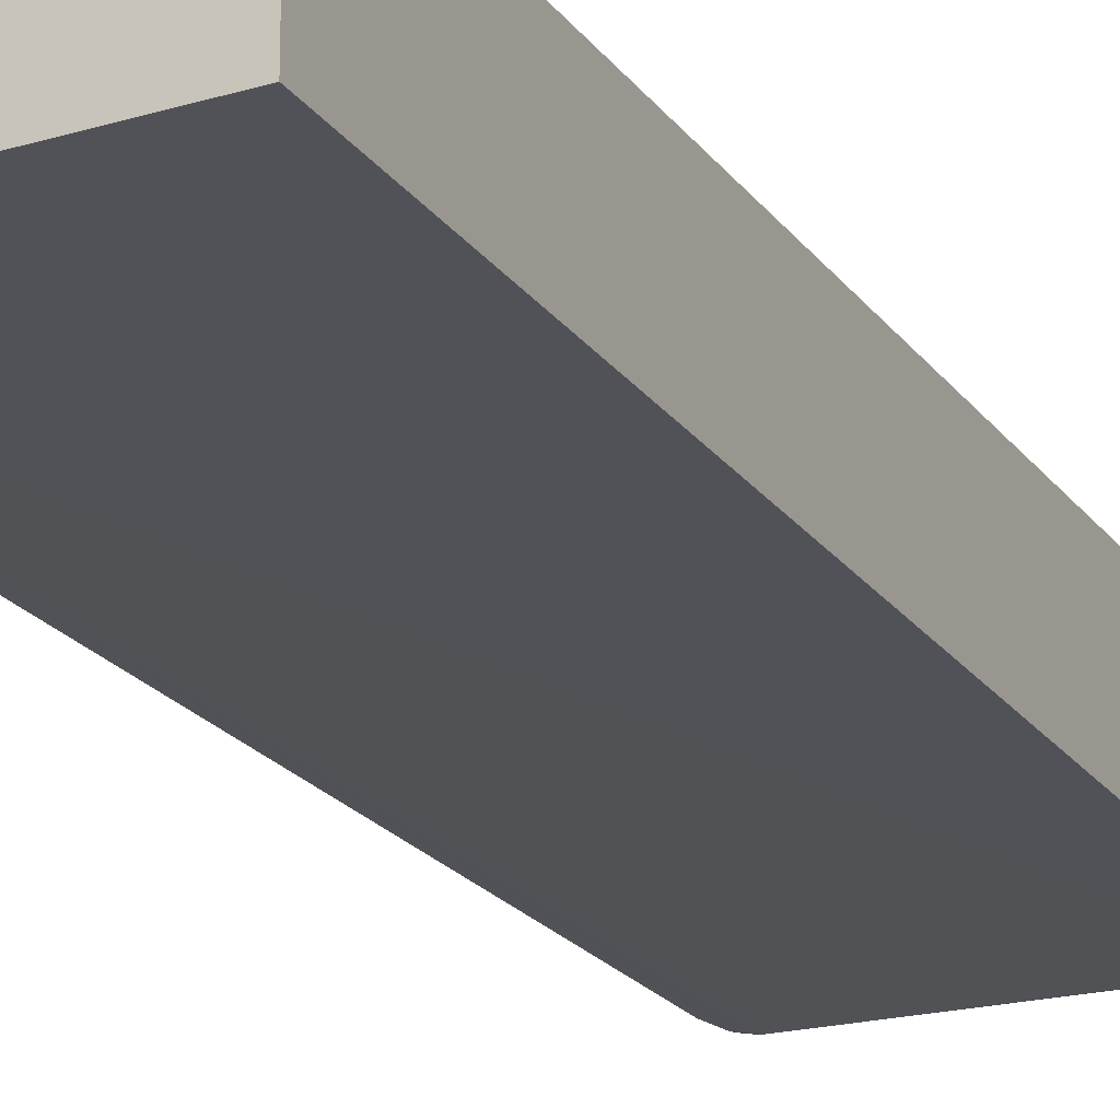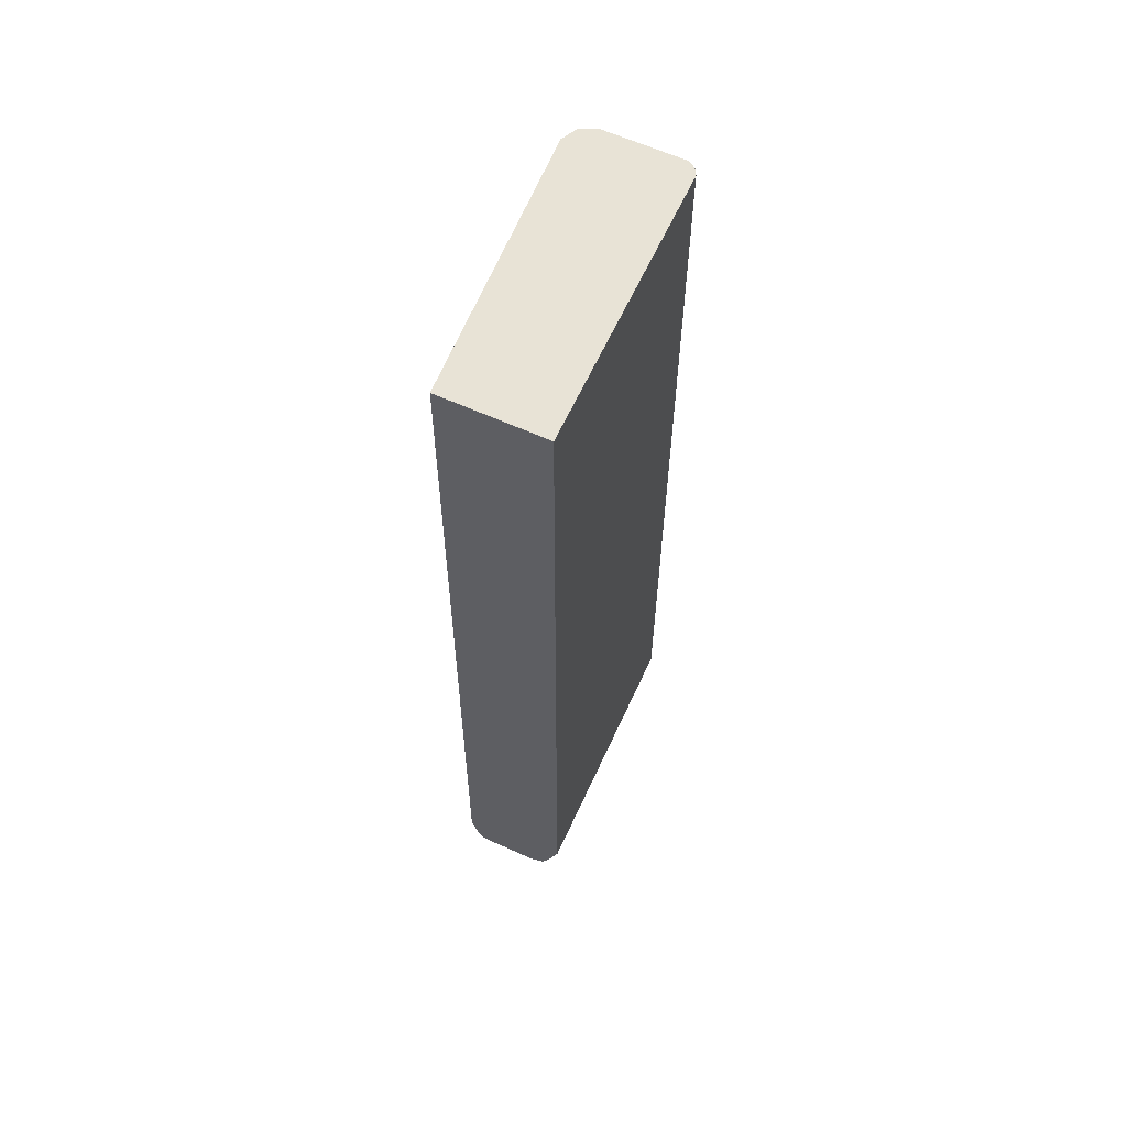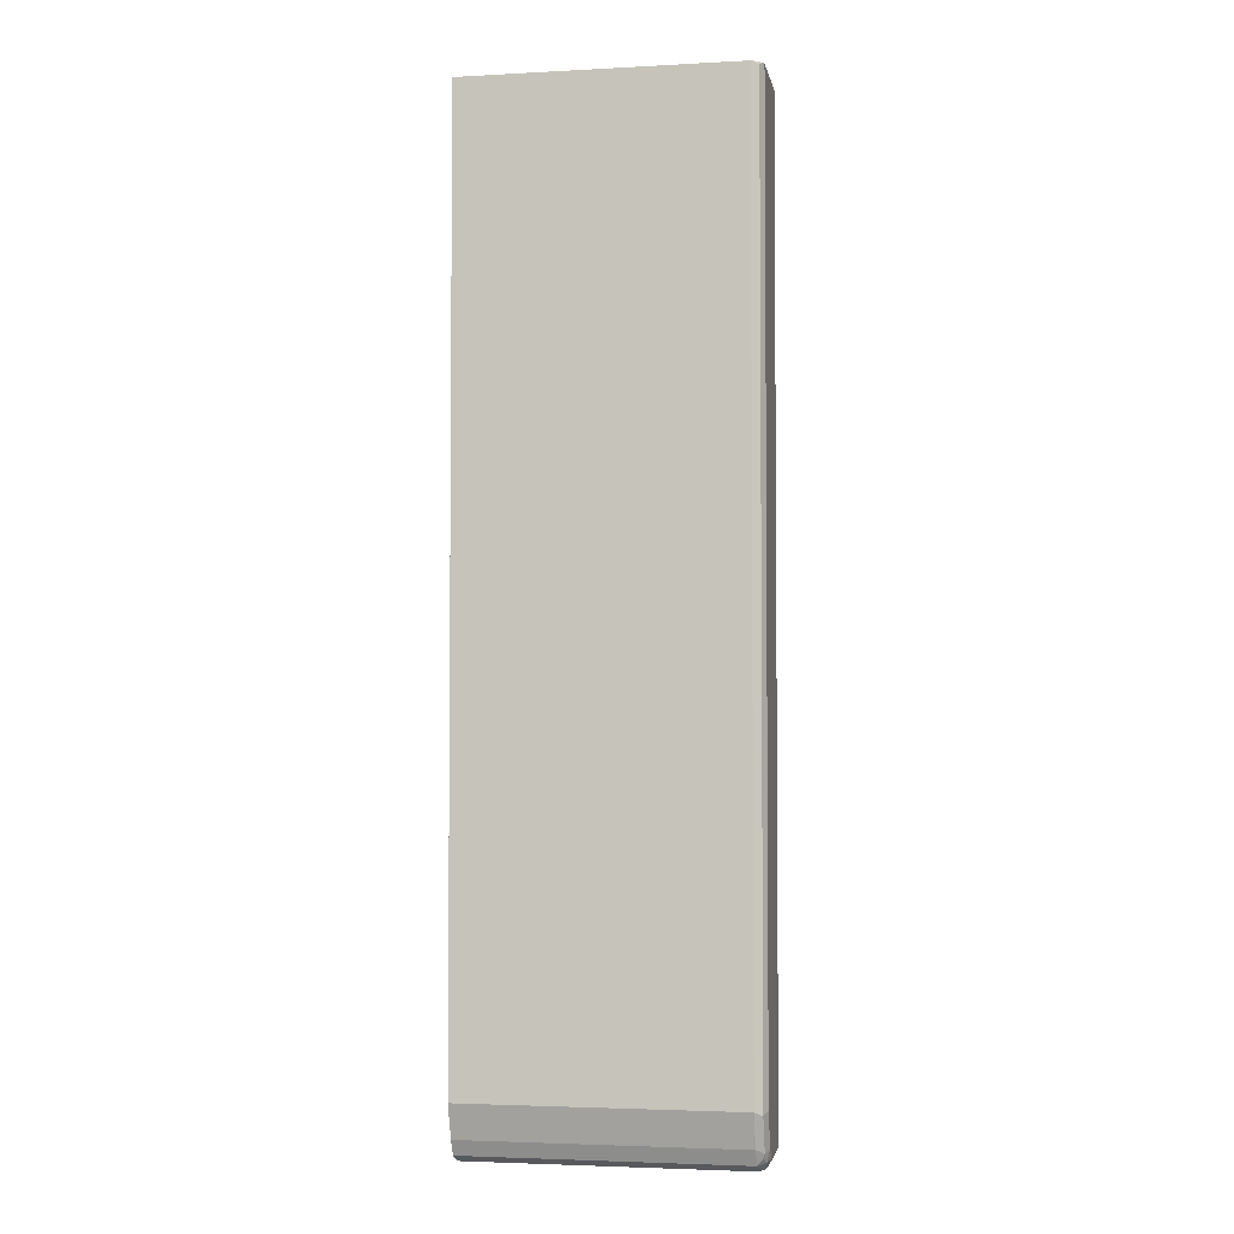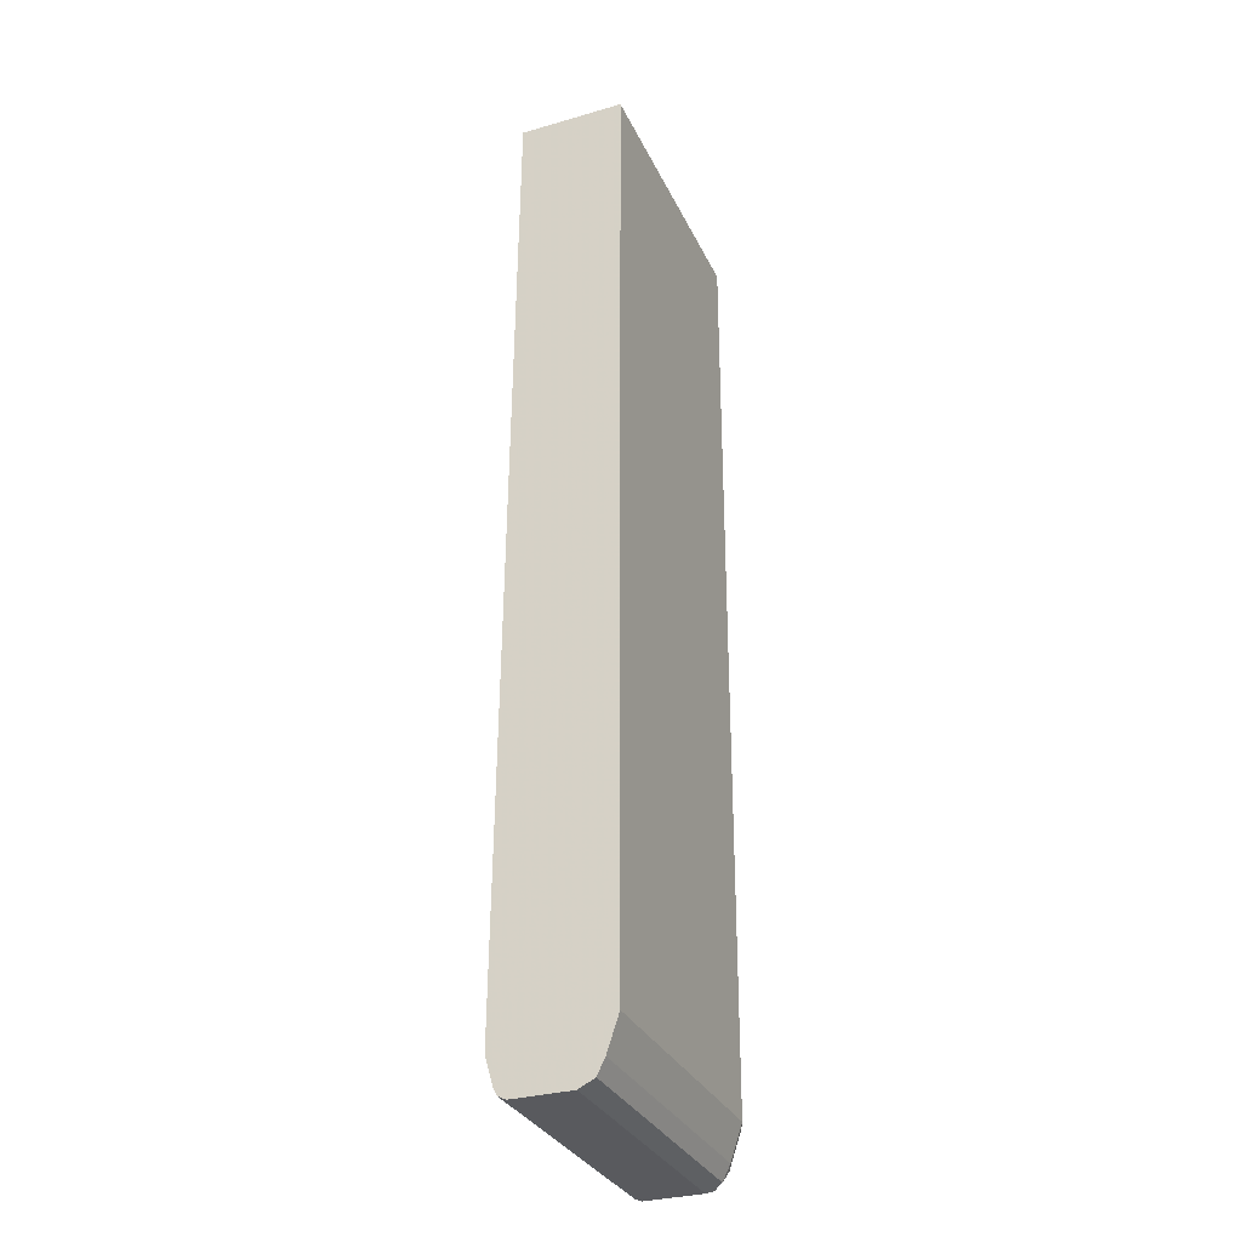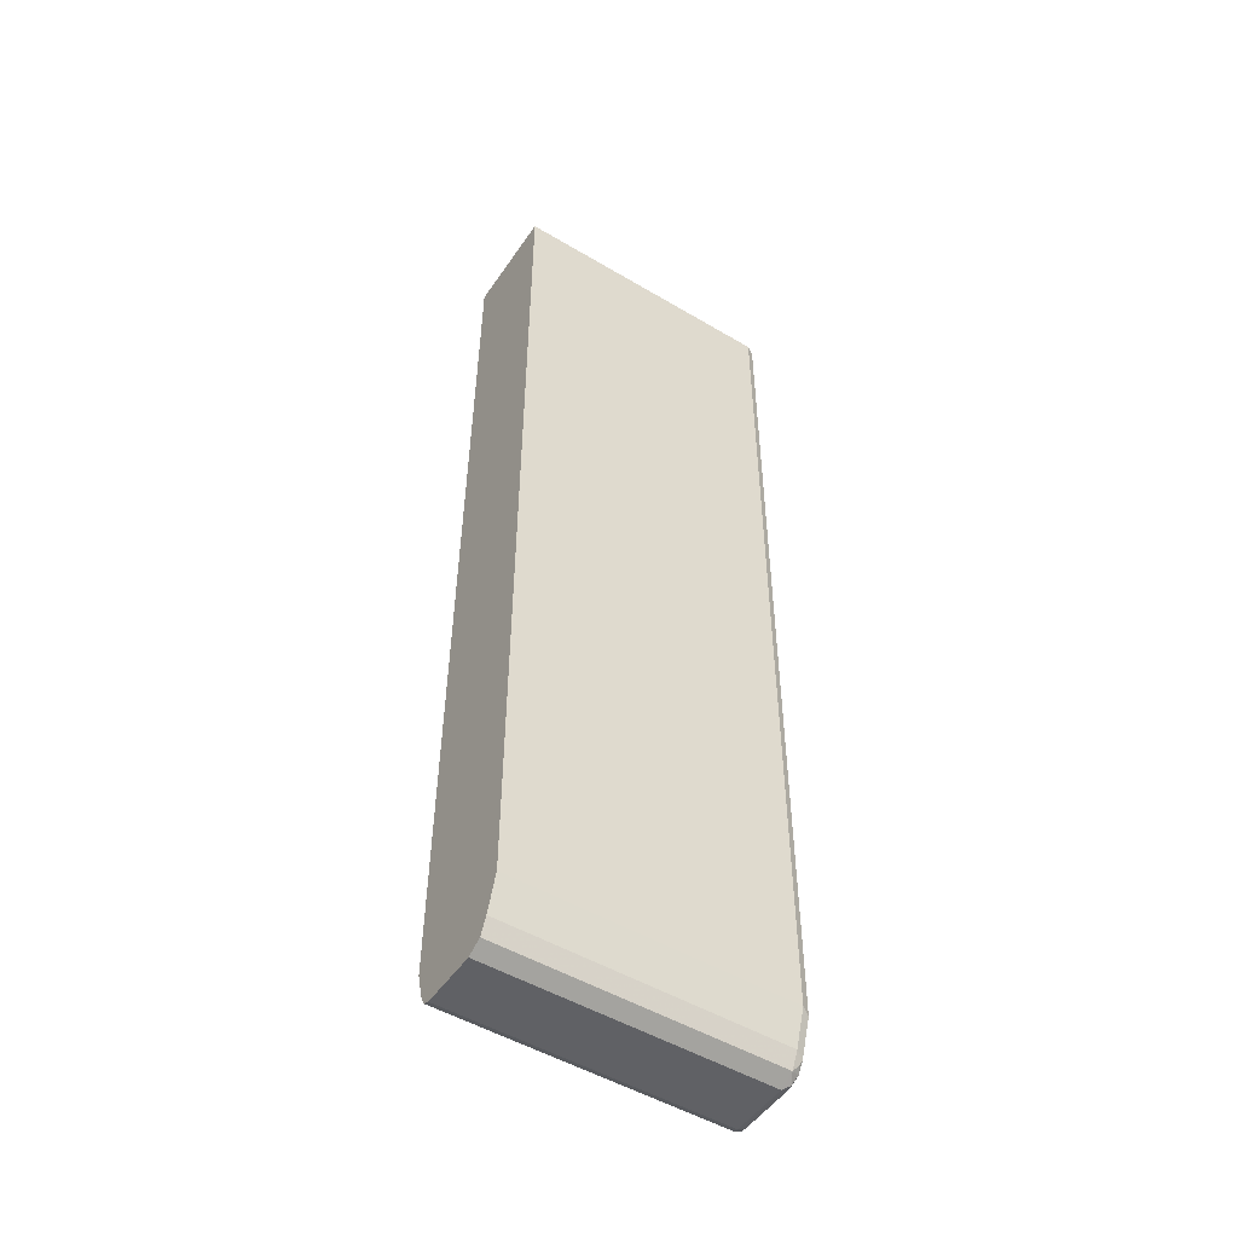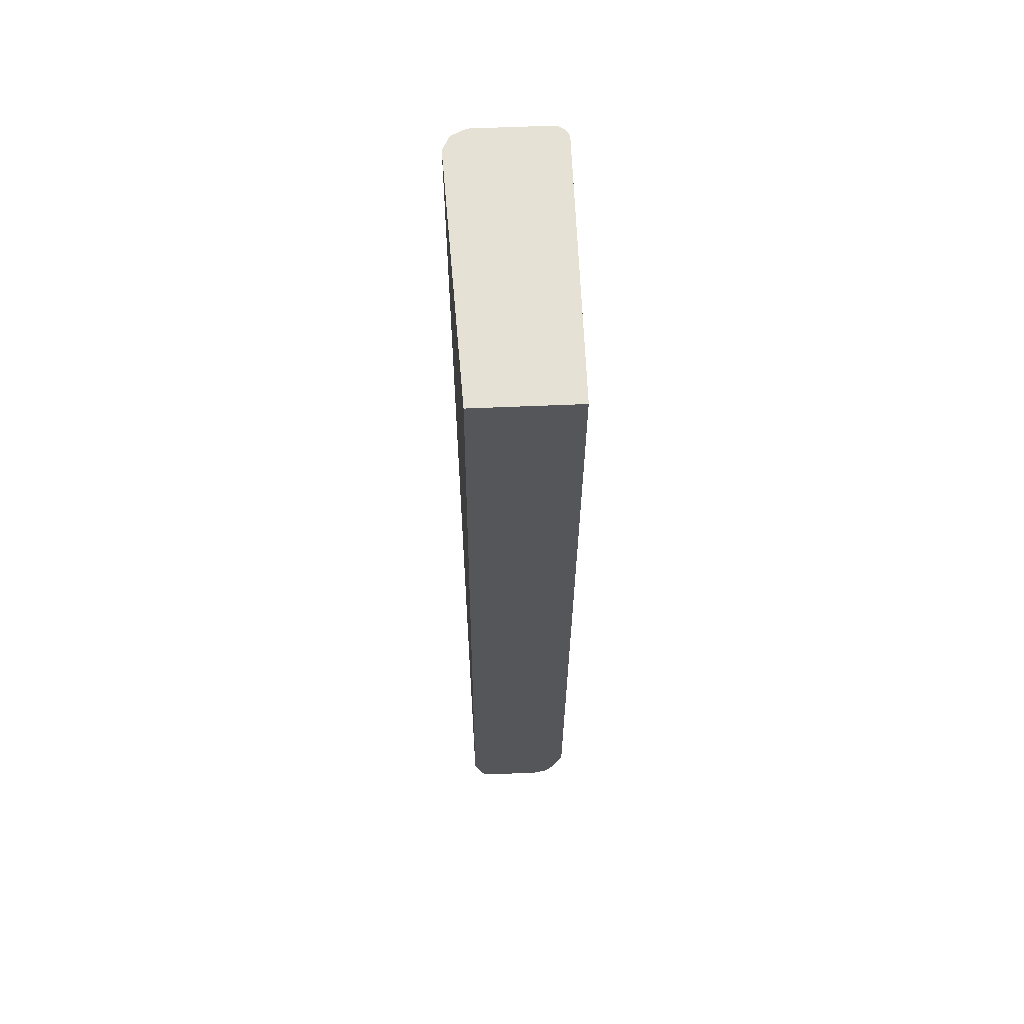
<metadata>
{"format":"obj","ext":"obj","renderer":"f3d","projection":"perspective","resolution":1024,"background":"white","views":[{"elev":-20.3,"azim":-155.1,"up":"+Z"},{"elev":62.5,"azim":-65.4,"up":"+Y"},{"elev":-3.2,"azim":10.3,"up":"+Y"},{"elev":-31.6,"azim":-67.9,"up":"+Y"},{"elev":-50.2,"azim":-33.1,"up":"+Y"},{"elev":64.1,"azim":-92.4,"up":"+Y"}]}
</metadata>
<code>
v 0.002105 0.7469 -0.07489
v 0.002105 0.7469 0.09362
v 0.4681 0.7469 0.07489
v 0.4494 0.7469 0.09362
v 0.461 0.7469 0.08655
v 0.466 0.7469 0.07907
v 0.4619 0.7427 0.08737
v 0.4536 0.7469 0.09151
v 0.4619 -0.7739 0.08737
v 0.4681 -0.7677 0.07489
v 0.4681 -0.8426 -0.05616
v 0.4681 -0.8426 0.03744
v 0.4619 -0.8551 -0.05616
v 0.4619 -0.8551 0.03744
v 0.4494 -0.8613 0.03744
v 0.4587 -0.8566 0.04681
v 0.4634 -0.8449 0.05616
v 0.4681 -0.8238 0.05616
v 0.4619 -0.83 0.06864
v 0.4494 -0.8238 0.07489
v 0.4494 -0.8488 0.06241
v 0.4587 -0.8378 0.06552
v 0.002105 -0.8488 0.06241
v 0.002105 -0.8238 0.07489
v 0.002105 -0.7677 0.09362
v 0.4494 -0.7677 0.09362
v 0.4494 0.06486 0.09362
v 0.002105 -0.8613 -0.05616
v 0.002105 -0.8613 0.03744
v 0.4494 -0.8613 -0.05616
v 0.4556 -0.8551 -0.06864
v 0.4634 -0.8519 -0.06552
v 0.4619 -0.8426 -0.06864
v 0.4556 -0.7677 -0.08112
v 0.4307 -0.7677 -0.09362
v 0.4494 -0.8426 -0.07489
v 0.002105 -0.8551 -0.06864
v 0.002105 -0.7989 -0.08737
v 0.002105 -0.8426 -0.07489
v 0.4119 -0.7863 -0.09362
v 0.4307 0.7469 -0.09362
v 0.4556 0.7469 -0.08112
v 0.4681 0.7469 -0.05616
f 33 34 11
f 33 35 34
f 33 11 32
f 25 4 2
f 33 31 36
f 13 32 11
f 33 32 31
f 33 36 35
f 13 31 32
f 23 25 28
f 13 15 30
f 15 28 30
f 29 28 15
f 29 15 23
f 29 23 28
f 25 2 28
f 31 37 36
f 13 30 31
f 31 30 37
f 38 1 41
f 37 28 38
f 27 4 25
f 2 1 28
f 38 28 1
f 41 1 3
f 43 11 34
f 43 3 11
f 43 41 3
f 42 41 43
f 37 30 28
f 42 43 34
f 34 35 41
f 40 35 36
f 40 41 35
f 40 38 41
f 39 38 40
f 39 40 36
f 39 36 37
f 39 37 38
f 42 34 41
f 27 9 4
f 8 4 7
f 26 9 27
f 14 16 15
f 14 15 13
f 14 13 12
f 12 13 11
f 12 11 10
f 10 11 3
f 7 10 3
f 7 9 10
f 7 4 9
f 8 5 4
f 8 7 5
f 6 5 7
f 6 7 3
f 6 3 5
f 5 3 4
f 4 3 2
f 26 20 9
f 14 17 16
f 14 12 17
f 2 3 1
f 18 19 17
f 26 27 25
f 26 25 20
f 24 20 25
f 24 25 23
f 24 23 20
f 21 20 23
f 18 17 12
f 21 15 16
f 21 23 15
f 22 21 17
f 22 17 19
f 22 19 21
f 21 19 20
f 19 9 20
f 19 10 9
f 18 12 10
f 18 10 19
f 21 16 17

</code>
